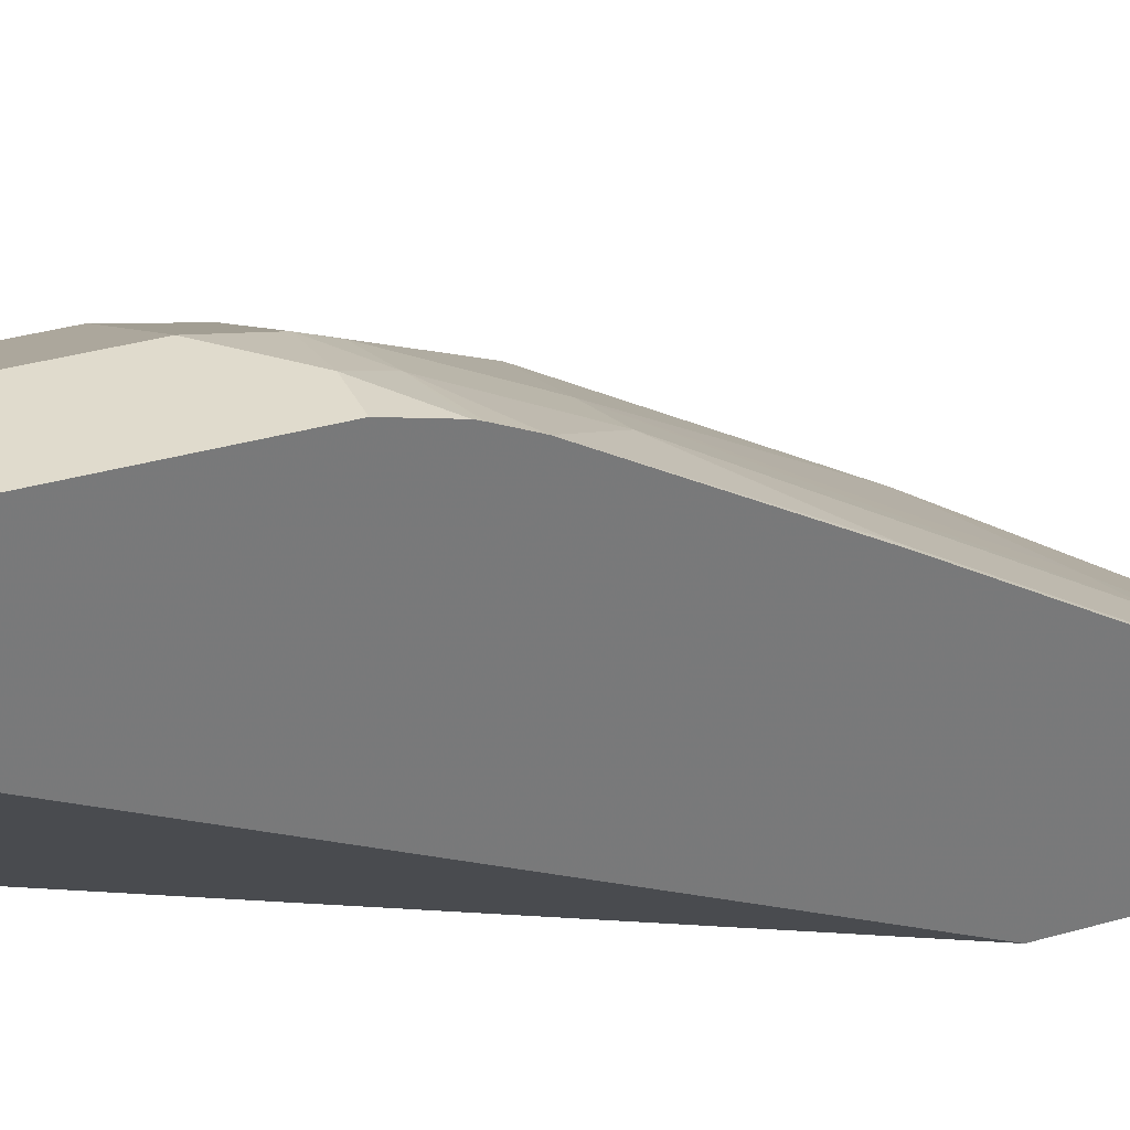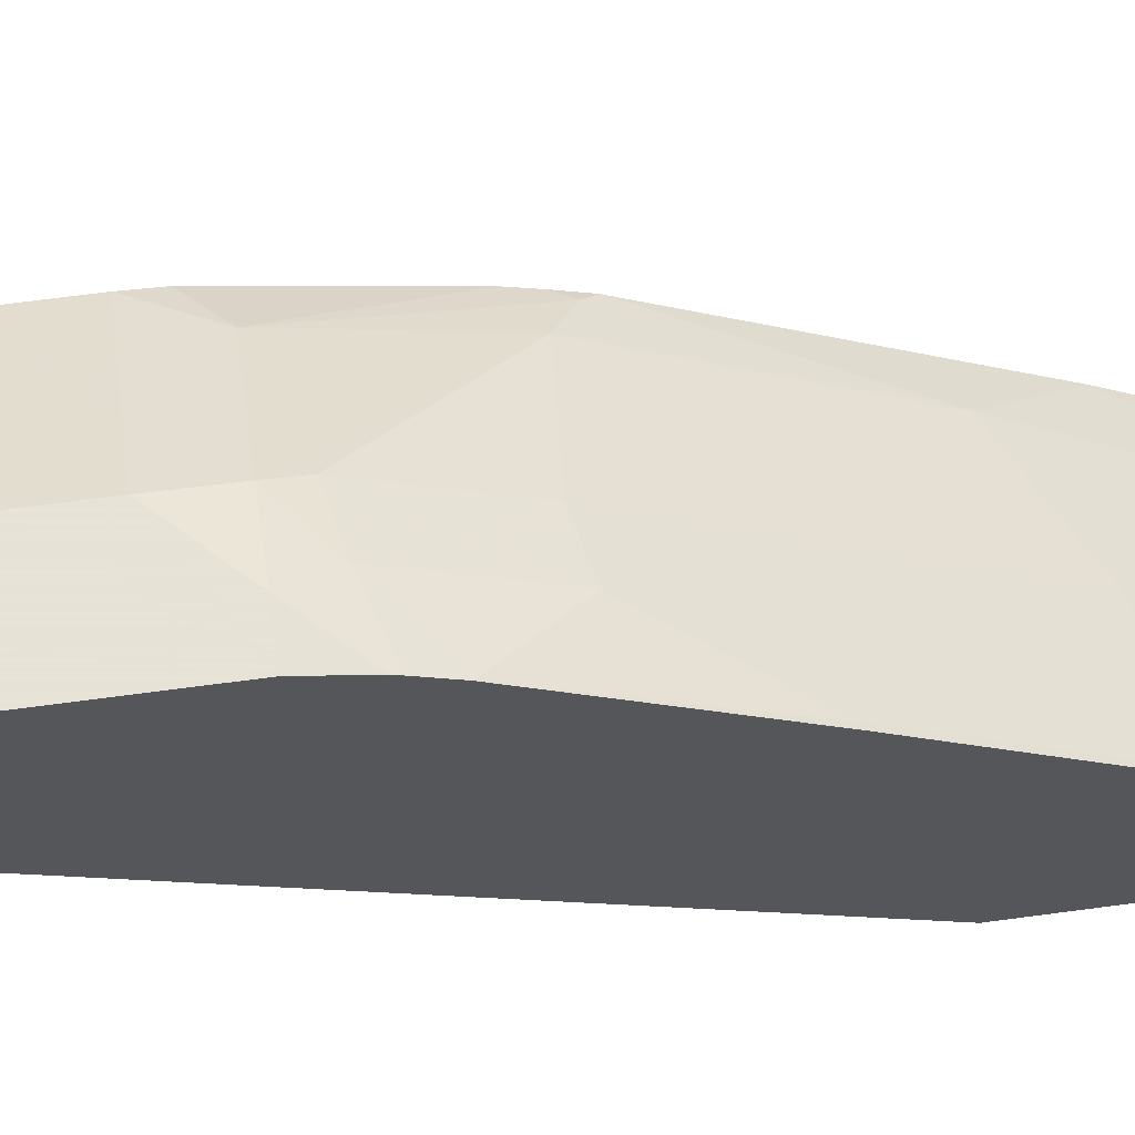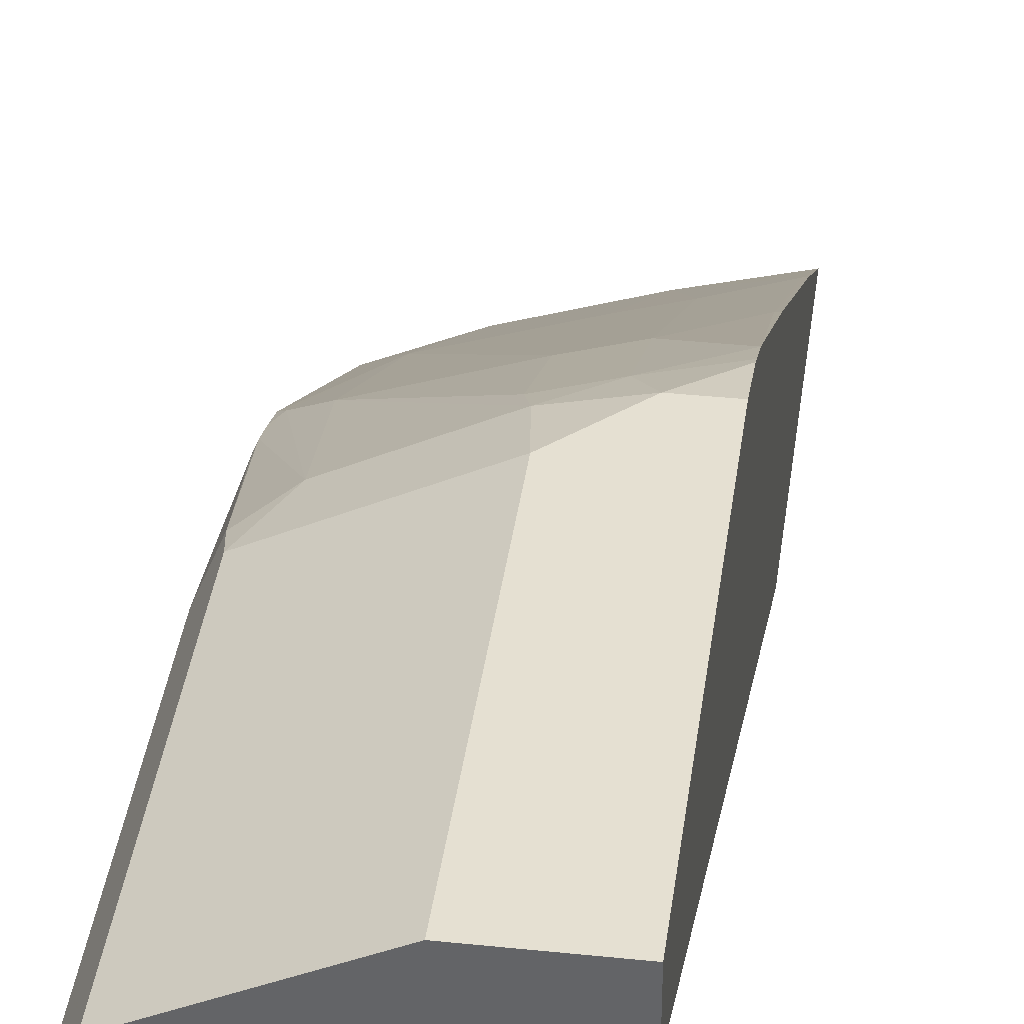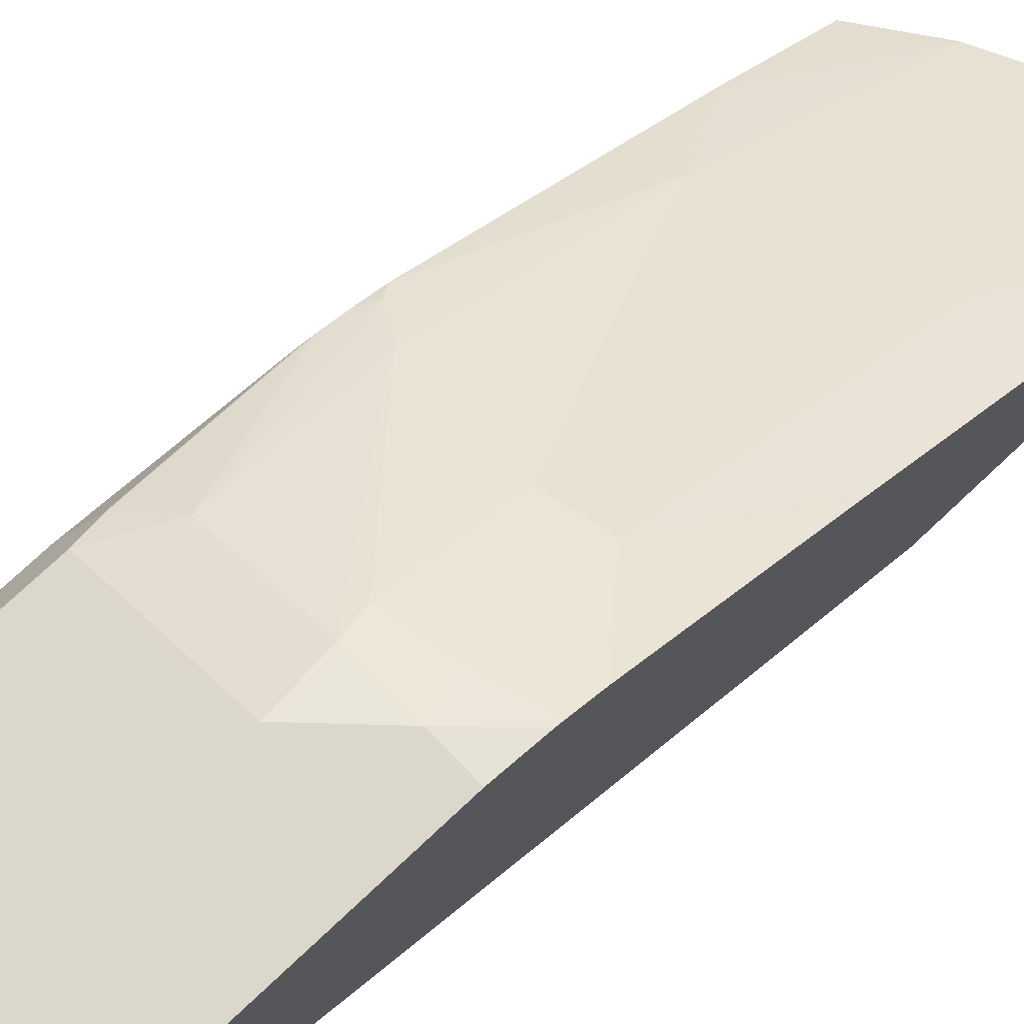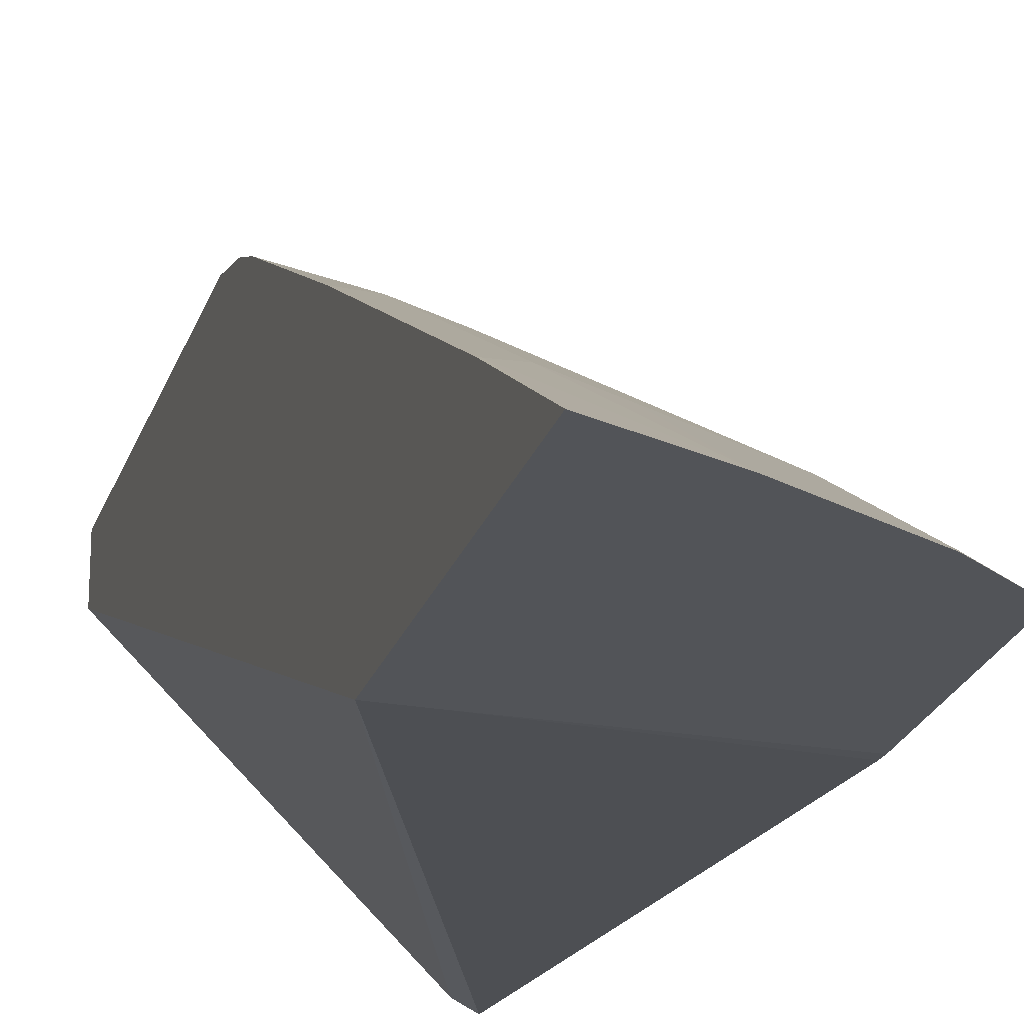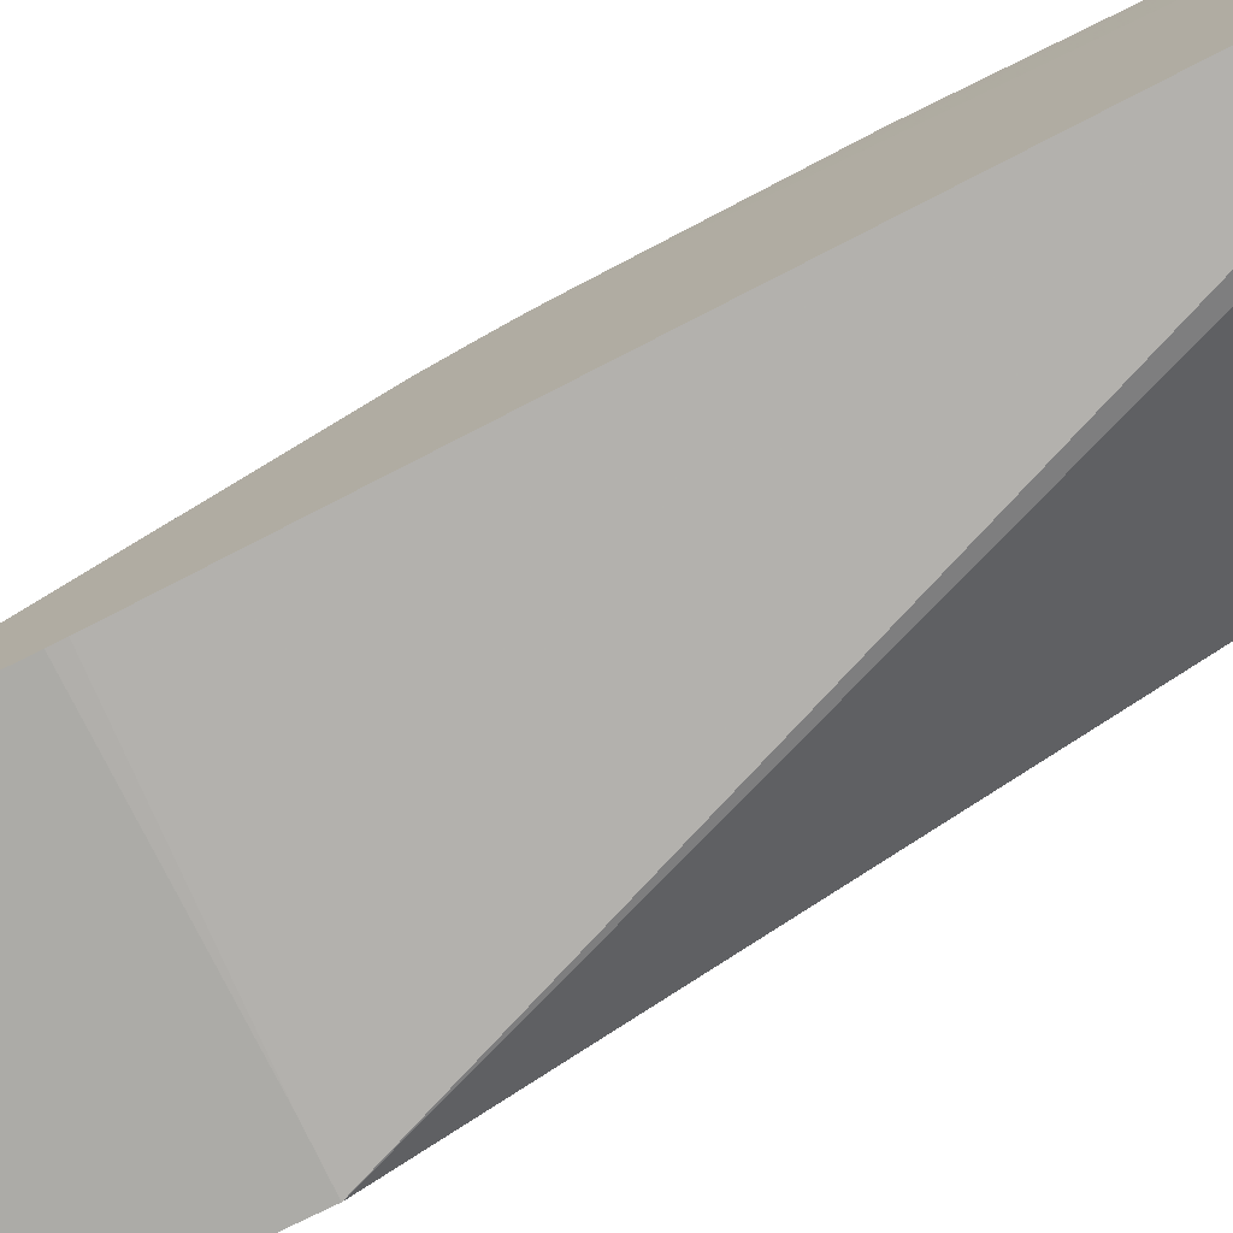
<metadata>
{"format":"obj","ext":"obj","renderer":"f3d","projection":"perspective","resolution":1024,"background":"white","views":[{"elev":33.2,"azim":68.2,"up":"+Y"},{"elev":62.8,"azim":82.1,"up":"+Y"},{"elev":37.7,"azim":7.6,"up":"+Y"},{"elev":73.2,"azim":46.6,"up":"+Y"},{"elev":-23.3,"azim":163.8,"up":"+Y"},{"elev":-76.3,"azim":-63.7,"up":"+Y"}]}
</metadata>
<code>
v -0.1515 0.2714 -0.06267
v -0.1515 0.267 -0.08035
v -0.167 0.2714 -0.06267
v -0.1515 0.2714 0.08251
v -0.1515 0.266 -0.08277
v -0.174 0.2645 -0.07658
v -0.1905 0.2662 -0.06267
v -0.1879 0.2714 -0.04176
v -0.1879 0.2714 0.08251
v -0.1515 0.2505 0.08251
v -0.1515 0.2609 -0.09391
v -0.174 0.2436 -0.1183
v -0.1931 0.2401 -0.1149
v -0.1931 0.261 -0.07311
v -0.2323 0.2453 -0.06267
v -0.2436 0.2436 -0.04176
v -0.2366 0.2227 -0.1183
v -0.229 0.2509 0.08251
v -0.2436 0.1601 0.08251
v -0.1515 0.1282 -0.1887
v -0.1515 0.2219 -0.1616
v -0.1531 0.2227 -0.1601
v -0.174 0.181 -0.2227
v -0.1931 0.1775 -0.2192
v -0.2349 0.1775 -0.1984
v -0.2453 0.2401 -0.05224
v -0.2349 0.2401 -0.07311
v -0.2507 0.2177 -0.1103
v -0.2505 0.2297 -0.04176
v -0.2436 0.2436 0.08251
v -0.2453 0.2192 -0.1149
v -0.2479 0.214 -0.1253
v -0.2507 0.1565 0.08251
v -0.2507 0.1285 -0.1844
v -0.167 0.1282 -0.1884
v -0.1515 0.1282 -0.3153
v -0.1515 0.1593 -0.266
v -0.1531 0.1601 -0.2644
v -0.1864 0.1282 -0.3013
v -0.2282 0.1282 -0.2804
v -0.2507 0.1532 -0.226
v -0.2507 0.2105 -0.1292
v -0.2507 0.2192 -0.1044
v -0.2507 0.2145 -0.1193
v -0.2505 0.2297 0.08251
v -0.2507 0.2085 0.08251
v -0.2507 0.1282 -0.1887
v -0.2507 0.1282 -0.2641
f 20 39 36
f 20 33 34
f 21 37 22
f 23 39 24
f 22 38 23
f 23 38 39
f 20 40 39
f 22 37 38
f 20 48 40
f 16 29 45
f 20 35 47
f 20 34 35
f 19 33 20
f 17 32 31
f 17 25 32
f 17 31 27
f 16 30 18
f 16 45 30
f 24 39 40
f 20 47 48
f 24 40 25
f 43 46 45
f 25 41 42
f 16 26 29
f 40 48 41
f 36 38 37
f 36 39 38
f 34 47 35
f 32 42 44
f 29 43 45
f 28 46 43
f 28 33 46
f 25 40 41
f 28 34 33
f 28 41 48
f 28 42 41
f 28 44 42
f 28 32 44
f 28 31 32
f 27 31 28
f 26 43 29
f 26 28 43
f 25 42 32
f 28 48 47
f 15 28 26
f 28 47 34
f 15 17 27
f 4 45 46
f 4 30 45
f 4 18 30
f 4 9 18
f 3 6 7
f 3 7 8
f 2 6 3
f 2 5 6
f 1 5 2
f 4 46 33
f 1 11 5
f 1 21 11
f 1 36 37
f 1 20 36
f 1 10 20
f 1 4 10
f 1 9 4
f 1 8 9
f 1 3 8
f 1 2 3
f 15 27 28
f 4 33 19
f 1 37 21
f 5 11 6
f 4 19 10
f 15 26 16
f 13 17 14
f 13 25 17
f 13 24 25
f 12 23 13
f 12 22 23
f 11 22 12
f 11 21 22
f 10 19 20
f 13 23 24
f 8 16 18
f 7 17 15
f 7 14 17
f 7 16 8
f 7 15 16
f 6 14 7
f 6 13 14
f 6 12 13
f 8 18 9
f 6 11 12

</code>
